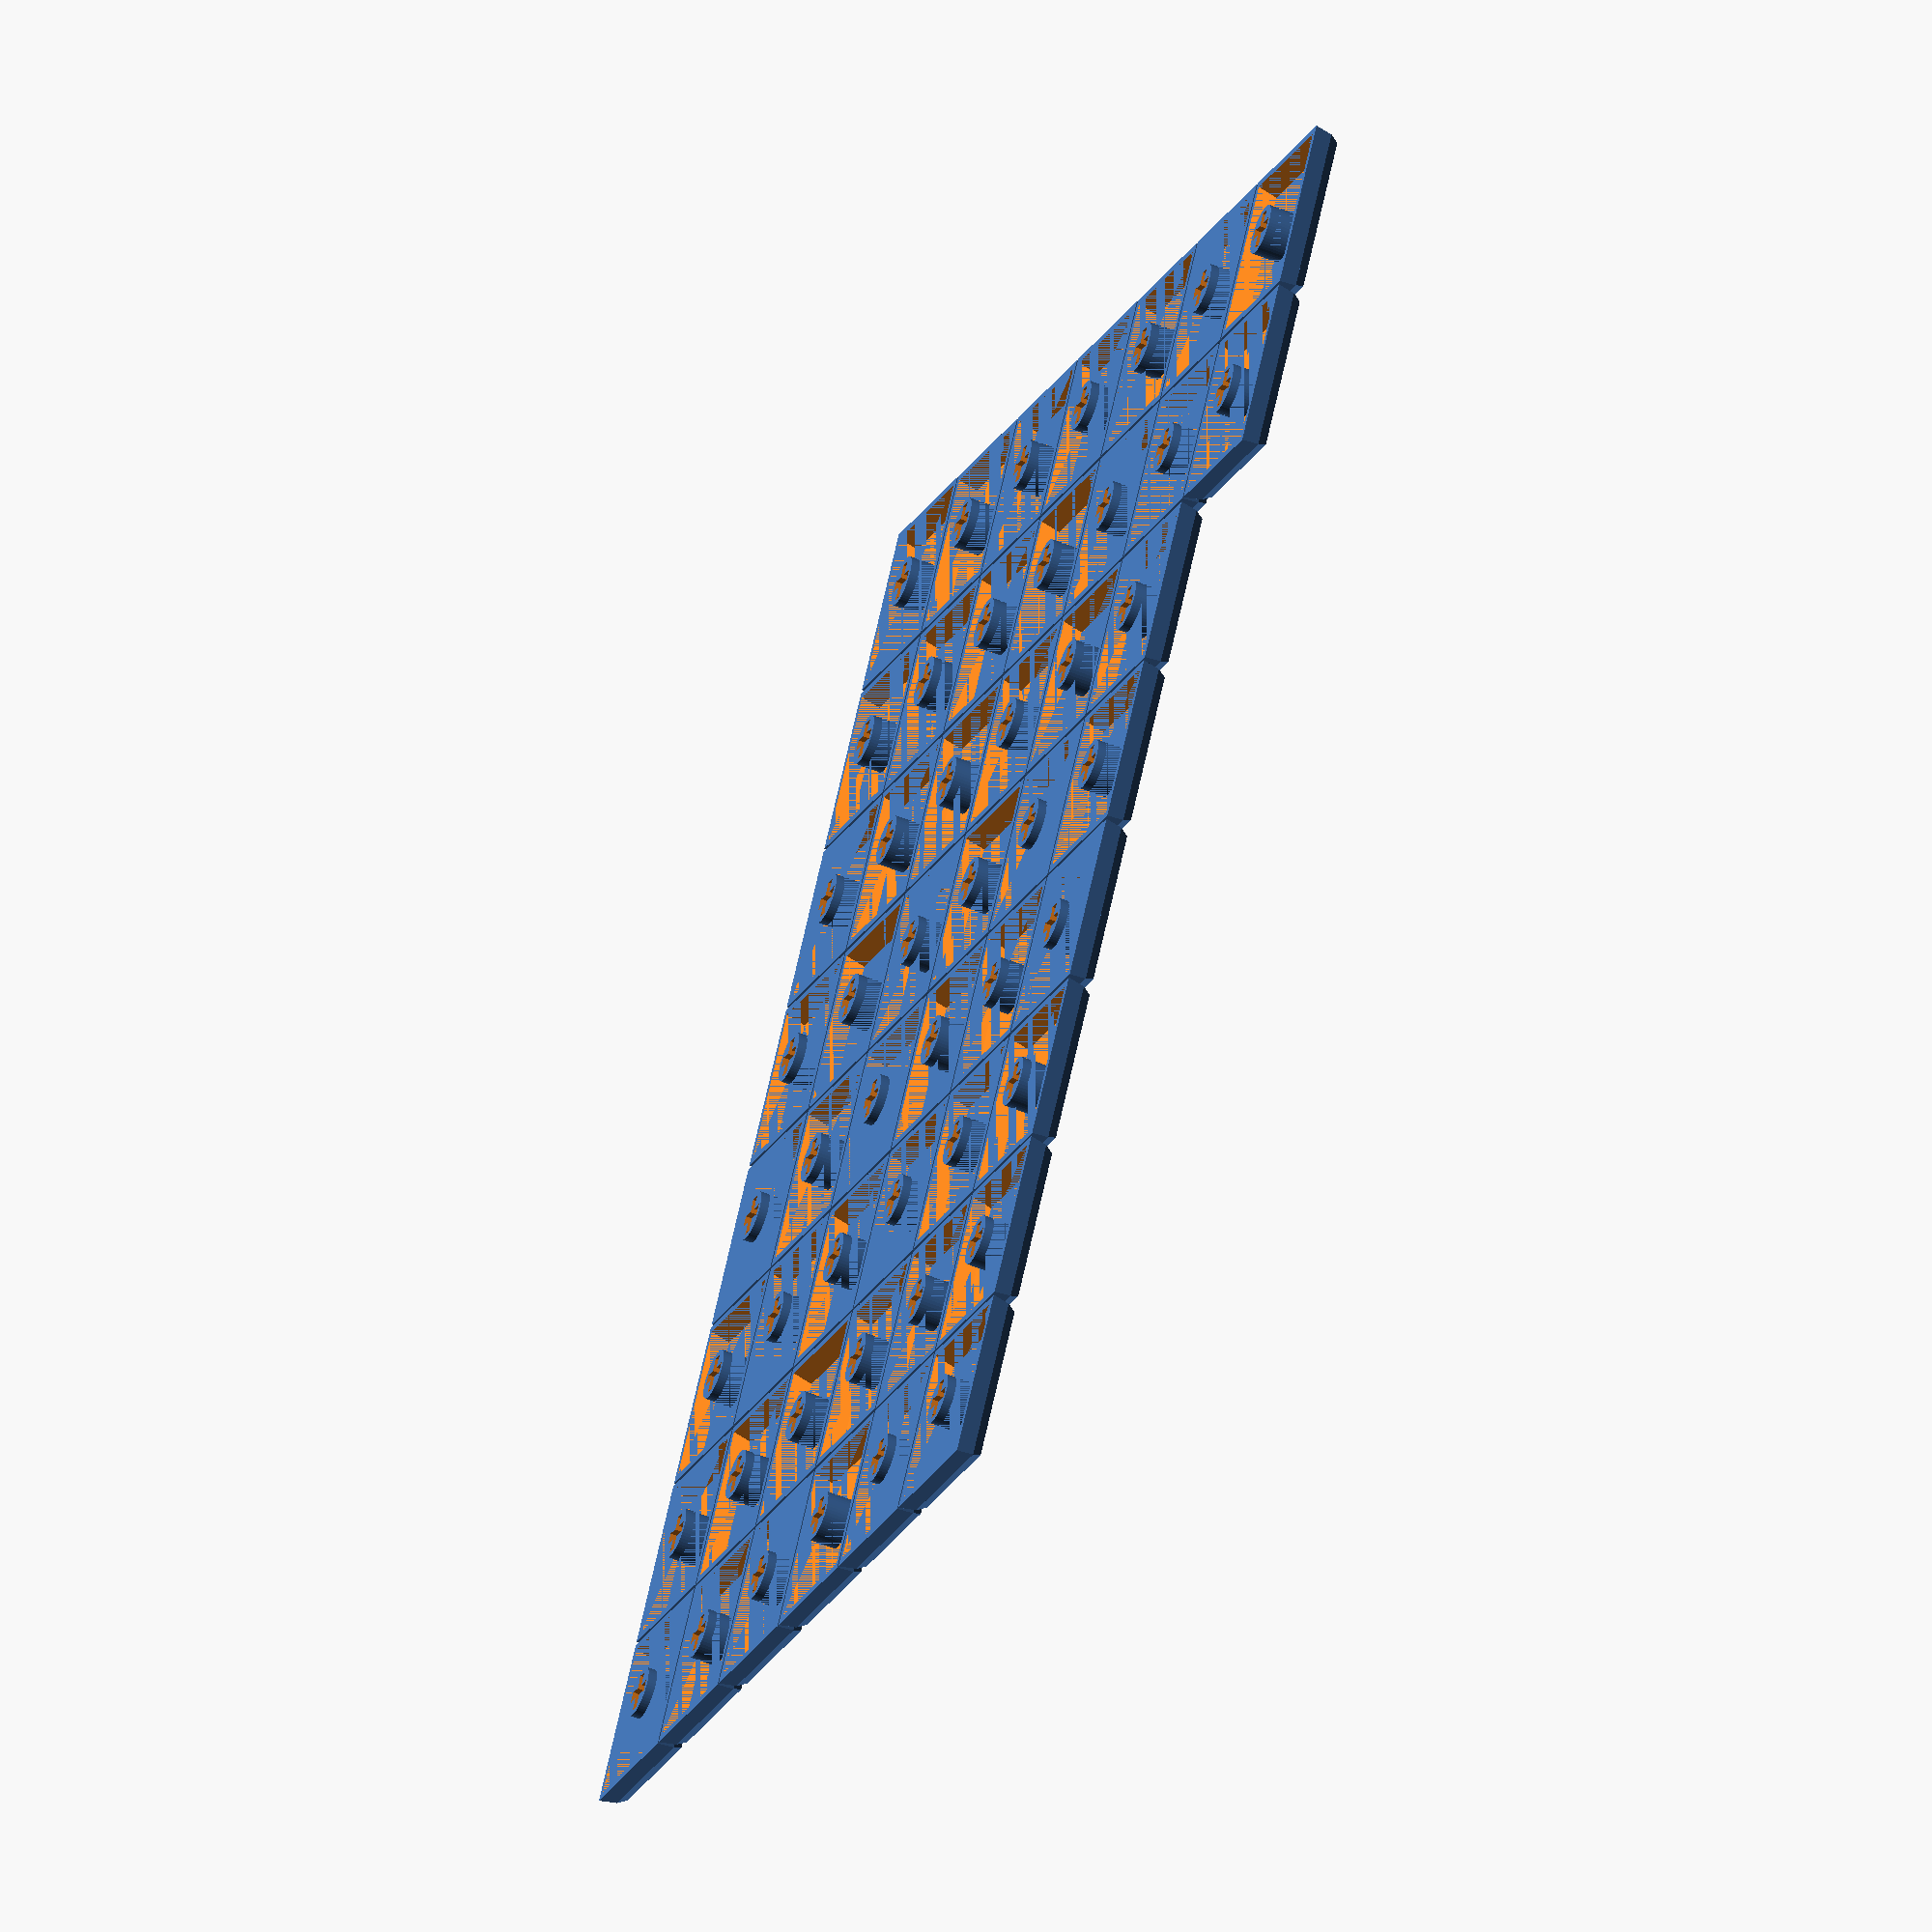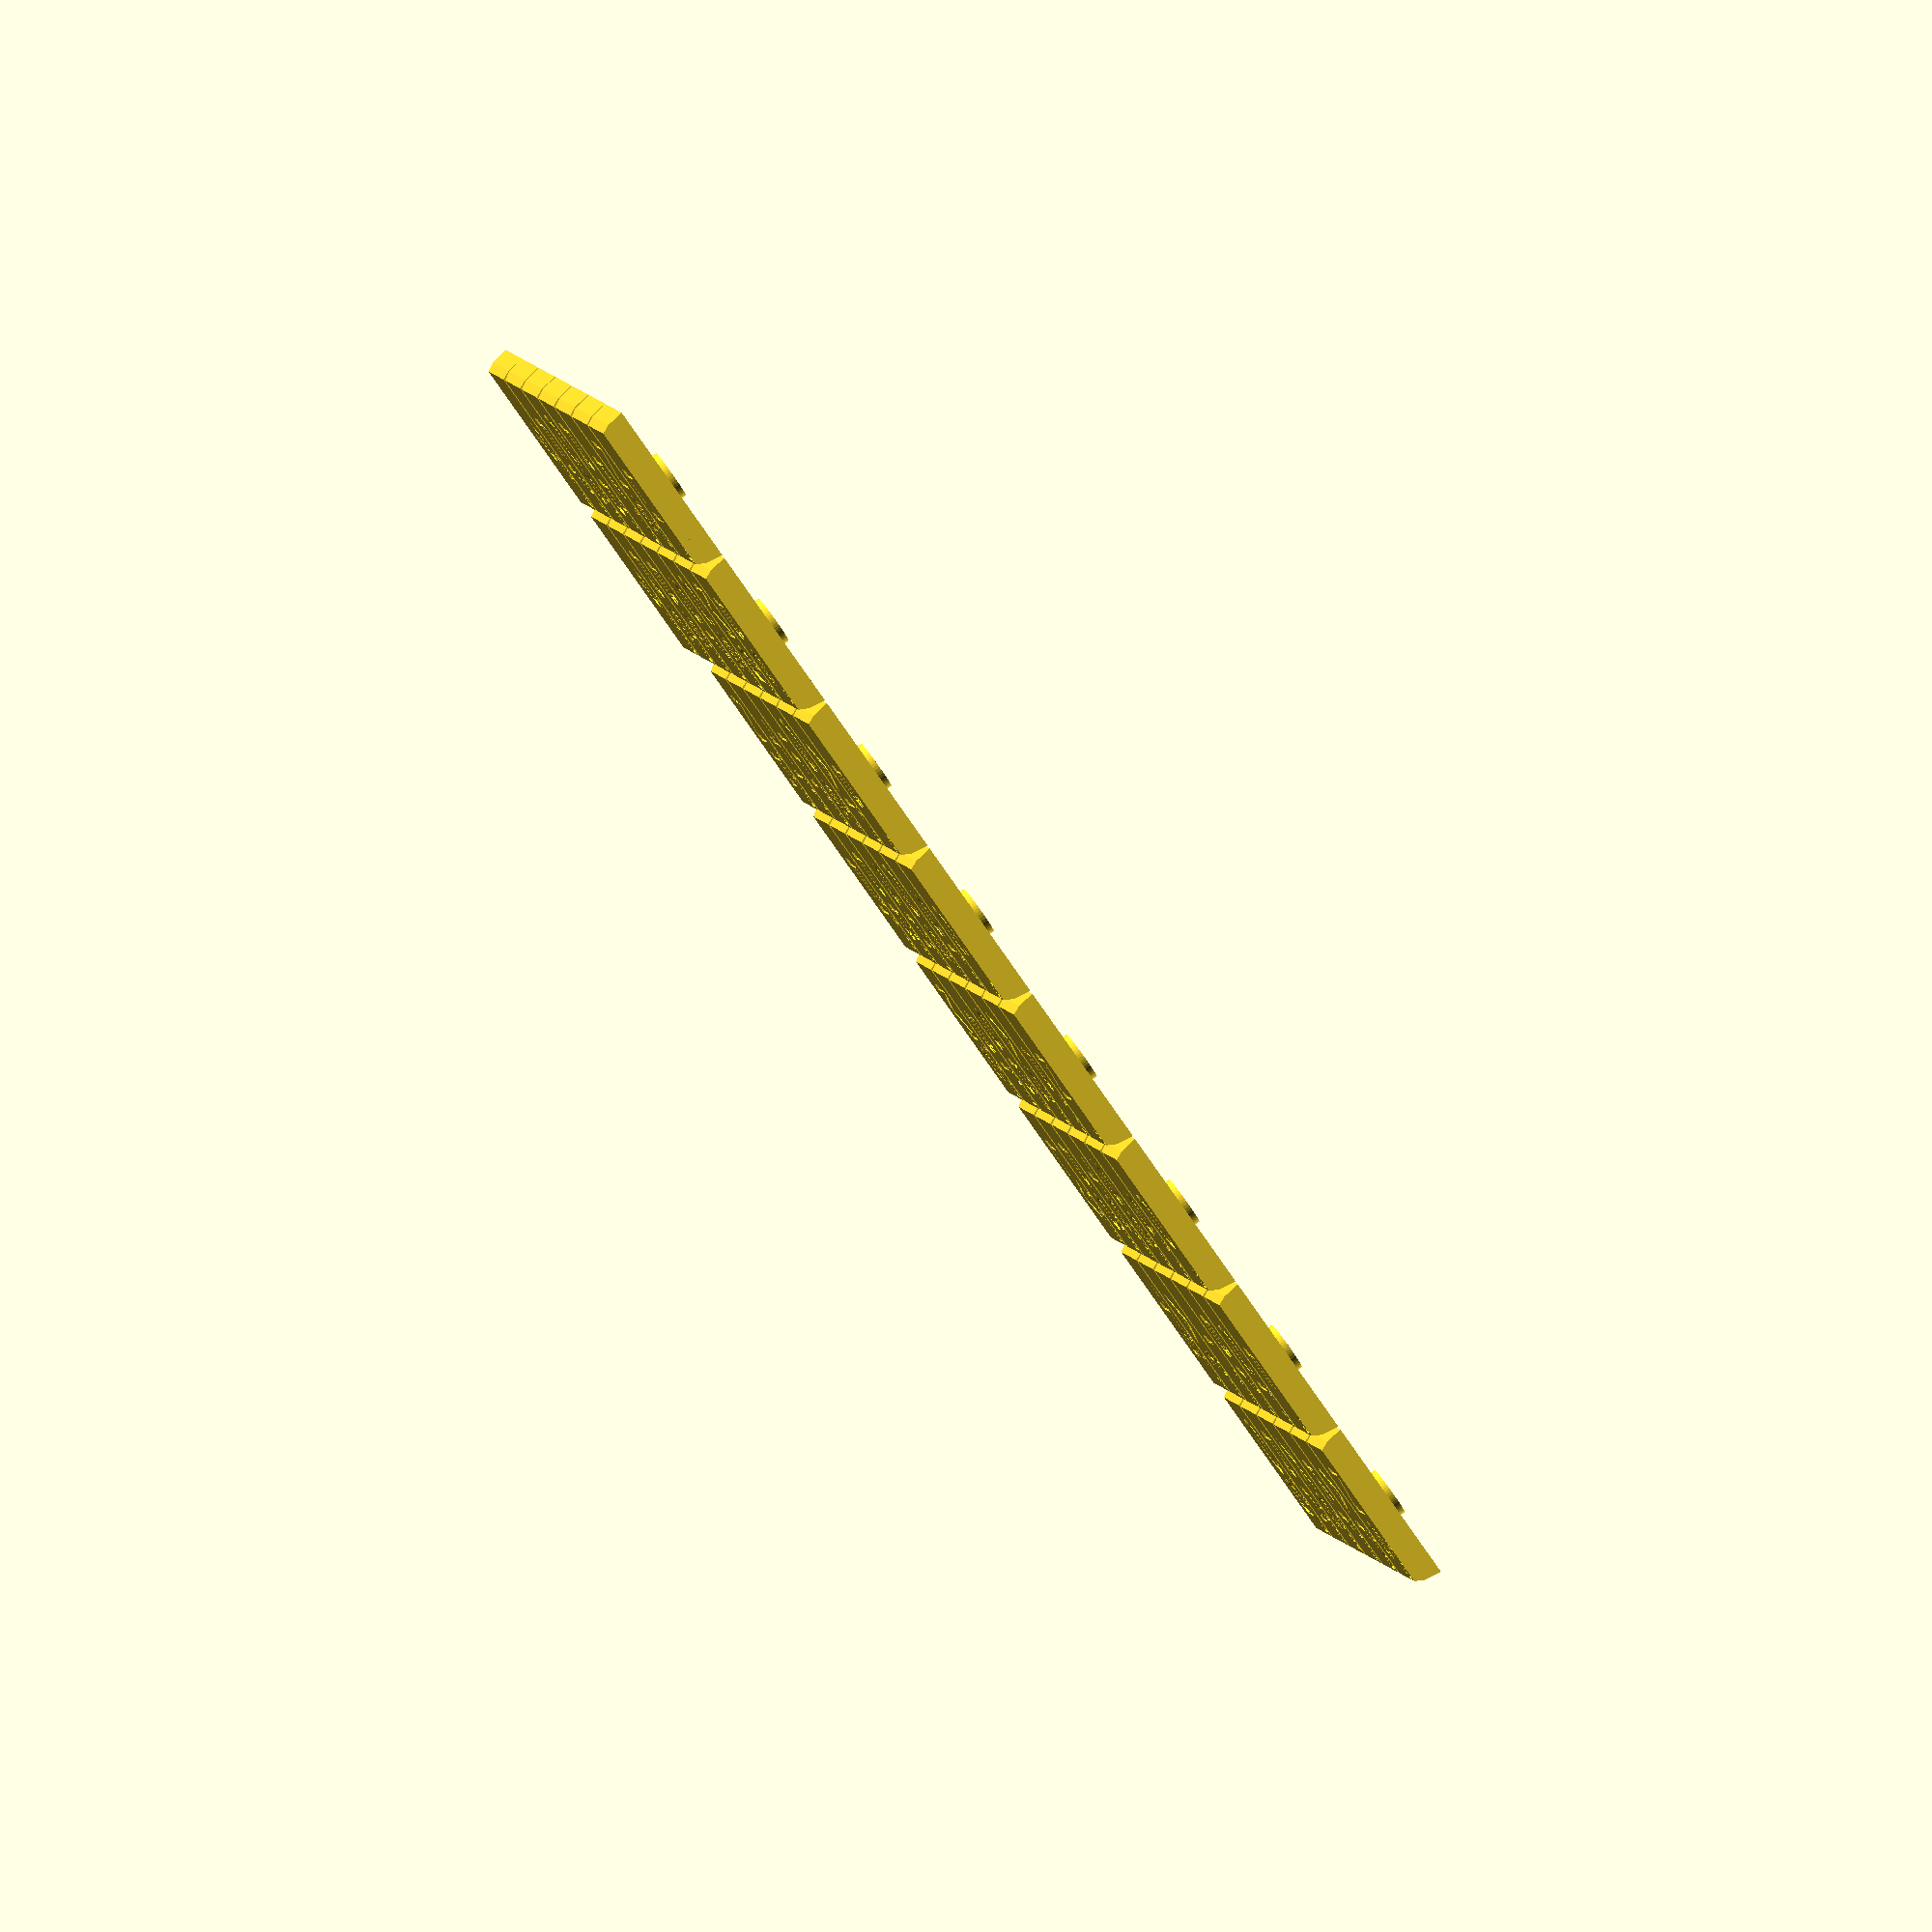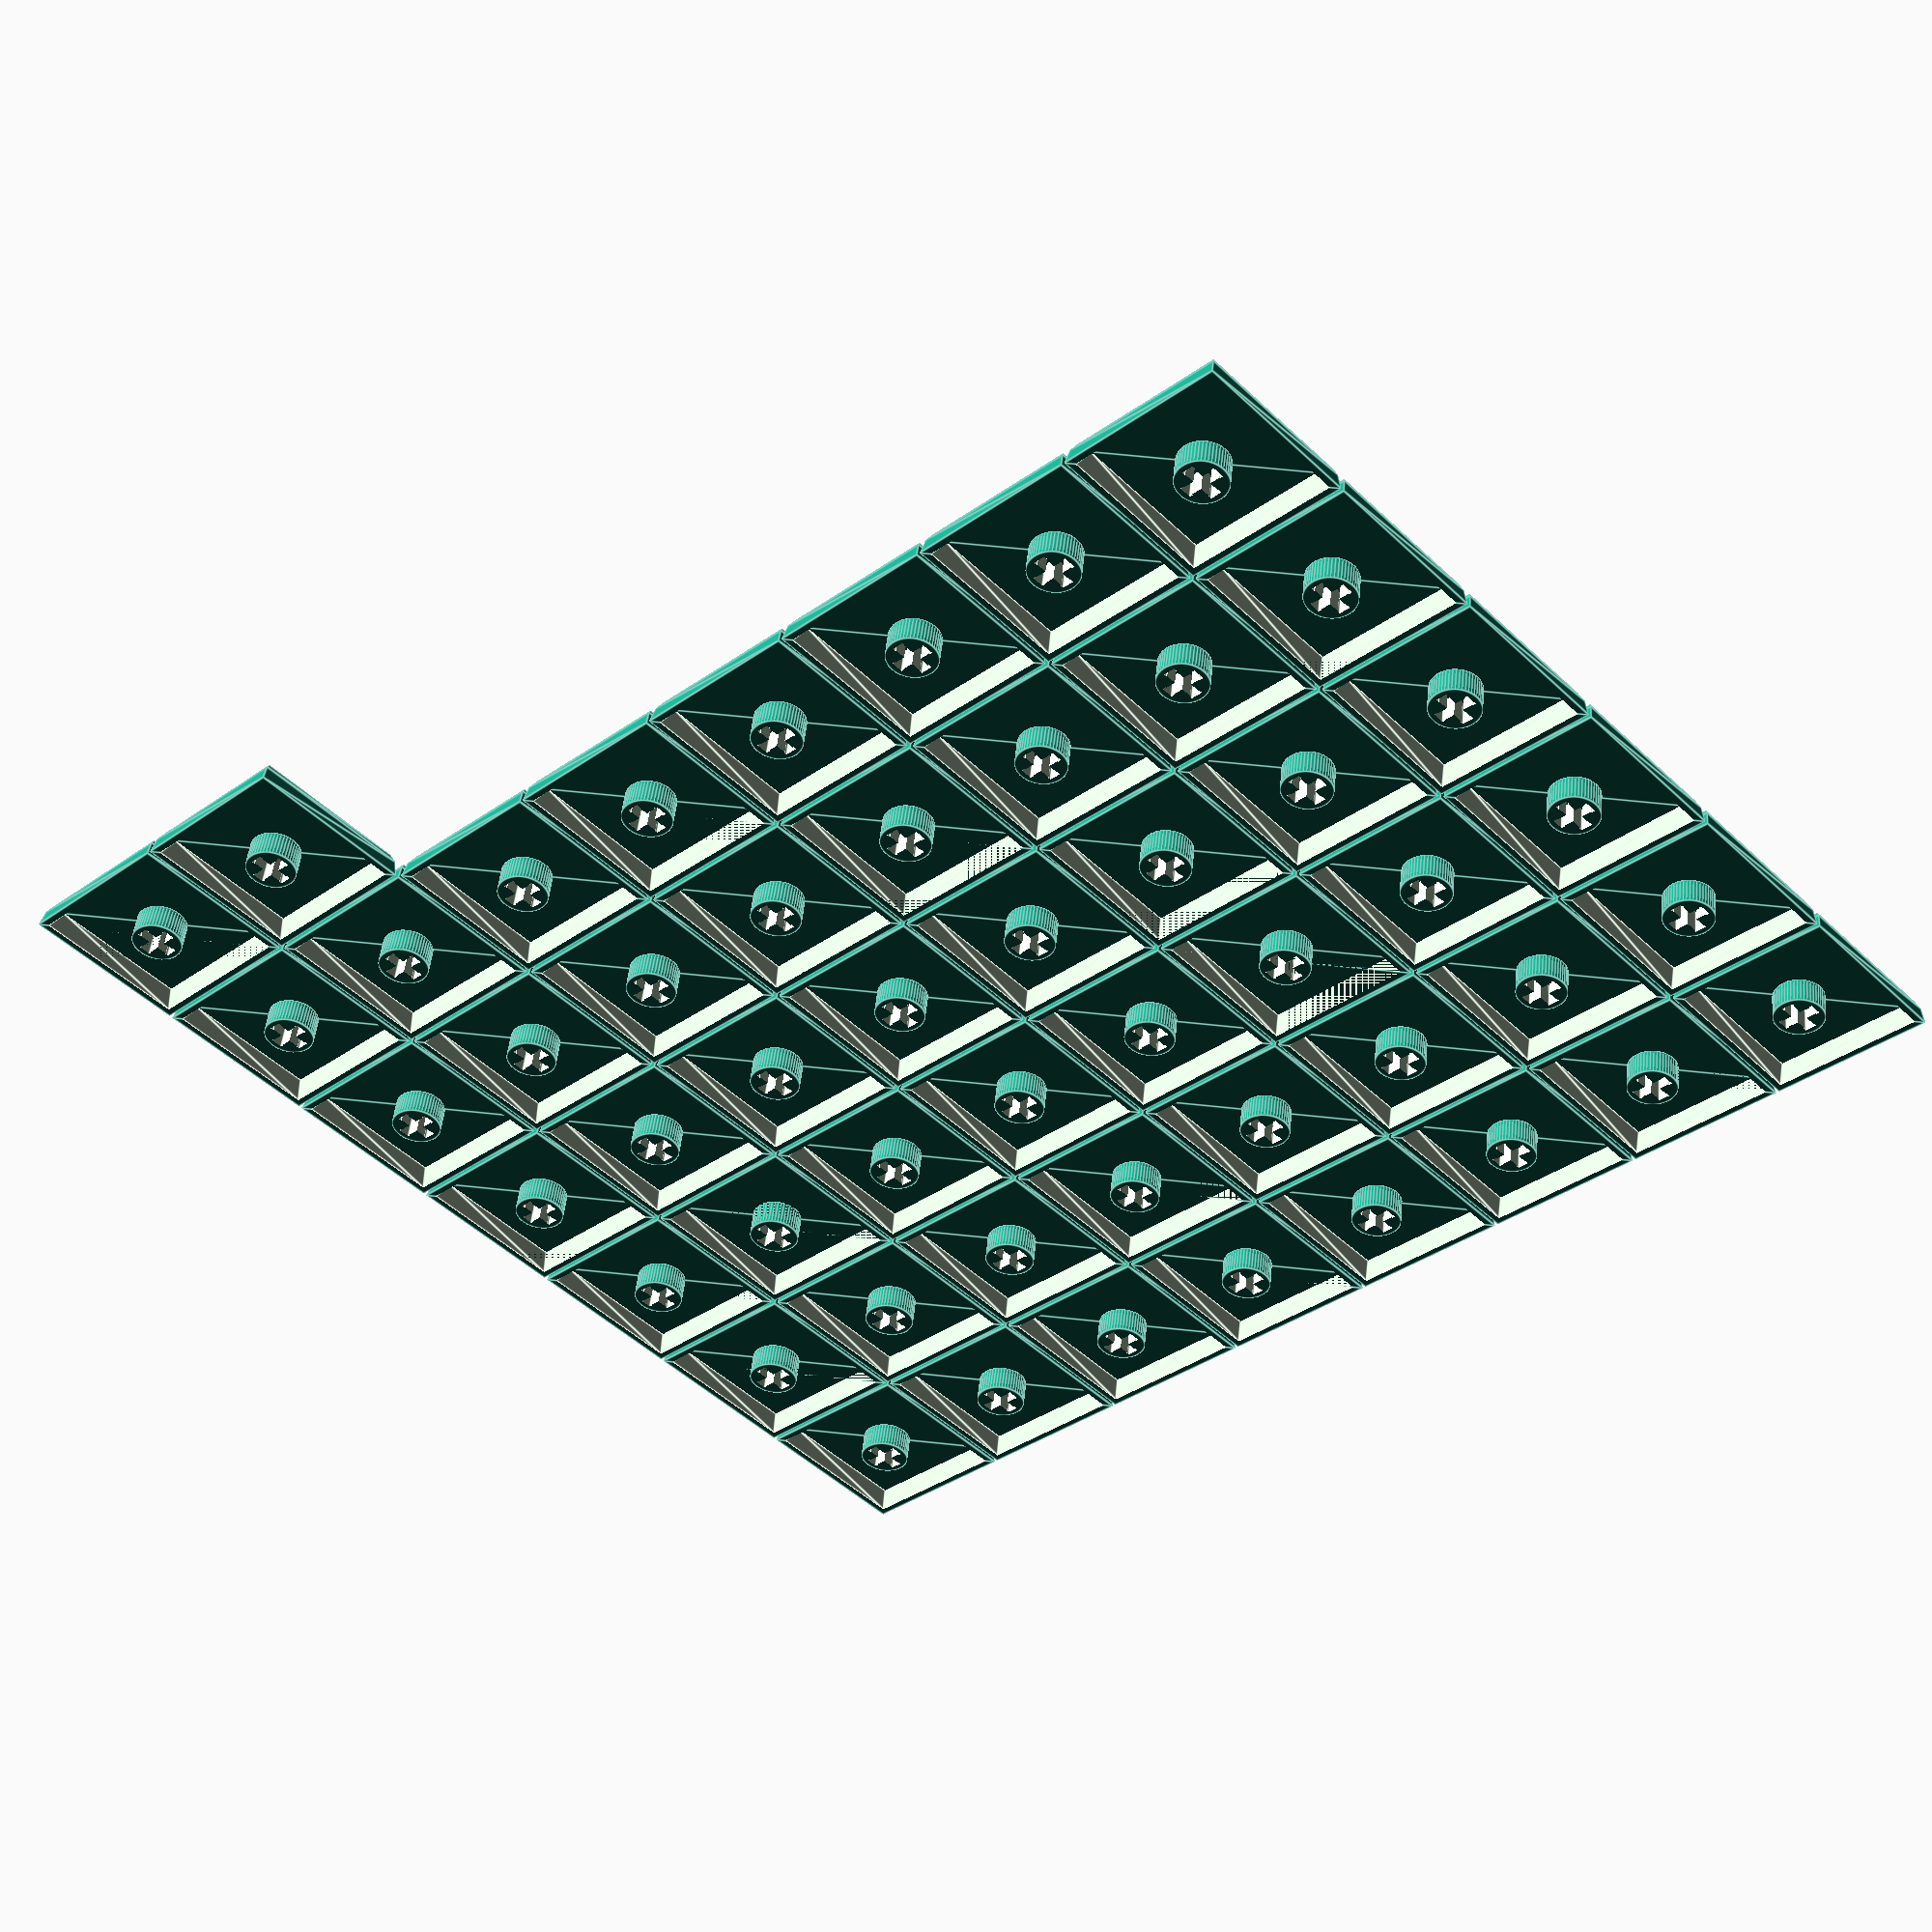
<openscad>
module hat(mystr){
    difference(){
        hull(){
            translate([0,0, 1])cube([18, 18, 0.001],center=true);
            translate([0,0, 0])cube([19, 19, 0.001],center=true);
        }
        //rotate([0,0,45])
        translate([0, 0, 0.801])linear_extrude(height=.2)text(mystr, size=8, halign="center", valign = "center", spacing=1, direction="ltr", language="zh", script="latin");
    }
    difference(){
        hull(){
            translate([0,0, 0])cube([19, 19, 0.001],center=true);
            translate([0,0, -2+0.001/2])cube([19.6, 19.6, 0.001],center=true);
        }
        hull(){
            translate([0,0, 0])cube([16, 16, 0.001],center=true);
            translate([0,0, -2])cube([18, 18, 0.001],center=true);
        }
    }
    difference(){
        translate([0,0,-3/2])cylinder(h=3,r=5.8/2,center=true,$fn=50);
        cube([4.2, 1.2, 99],center=true);
        cube([1.2, 4.2, 99],center=true);
        //
        translate([-2,0,0])cube([0.4, 1.4, 99],center=true);
        translate([ 2,0,0])cube([0.4, 1.4, 99],center=true);
        translate([0,-2,0])cube([1.4, 0.4, 99],center=true);
        translate([0, 2,0])cube([1.4, 0.4, 99],center=true);
    }
}
module hat_chem(id, mystr){
    difference(){
        hull(){
            translate([0,0, 1])cube([18, 18, 0.001],center=true);
            translate([0,0, 0])cube([19, 19, 0.001],center=true);
        }
        if(57==id){
        translate([9, 6.8, 0.801])linear_extrude(height=.2)text("57-71", size=4, halign="right", valign = "center", spacing=1, direction="ltr", language="zh", script="latin");
        translate([0, 0, 0.801])linear_extrude(height=.2)text(mystr, size=5, halign="center", valign = "center", spacing=1, direction="ltr", language="zh", script="latin");
        }
        else if(89==id){
        translate([9, 6.8, 0.801])linear_extrude(height=.2)text("89-103", size=4, halign="right", valign = "center", spacing=1, direction="ltr", language="zh", script="latin");
        translate([0, 0, 0.801])linear_extrude(height=.2)text(mystr, size=5, halign="center", valign = "center", spacing=1, direction="ltr", language="zh", script="latin");
        }
        else{
        translate([9, 6.8, 0.801])linear_extrude(height=.2)text(str(id), size=4, halign="right", valign = "center", spacing=1, direction="ltr", language="zh", script="latin");
        translate([0, 0, 0.801])linear_extrude(height=.2)text(mystr, size=8, halign="center", valign = "center", spacing=1, direction="ltr", language="zh", script="latin");
        }
    }
    difference(){
        hull(){
            translate([0,0, 0])cube([19, 19, 0.001],center=true);
            translate([0,0, -2+0.001/2])cube([19.6, 19.6, 0.001],center=true);
        }
        hull(){
            translate([0,0, 0])cube([16, 16, 0.001],center=true);
            translate([0,0, -2])cube([18, 18, 0.001],center=true);
        }
    }
    difference(){
        translate([0,0,-3/2])cylinder(h=3,r=5.8/2,center=true,$fn=50);
        cube([4.2, 1.2, 99],center=true);
        cube([1.2, 4.2, 99],center=true);
        //
        translate([-2,0,0])cube([0.4, 1.4, 99],center=true);
        translate([ 2,0,0])cube([0.4, 1.4, 99],center=true);
        translate([0,-2,0])cube([1.4, 0.4, 99],center=true);
        translate([0, 2,0])cube([1.4, 0.4, 99],center=true);
    }
}

module hat_xy(xsize, ysize, mystr){
    difference(){
        hull(){
            translate([0,0, 1])cube([20*xsize-2, 18, 0.001],center=true);
            translate([0,0, 0])cube([20*xsize-1, 19, 0.001],center=true);
        }
        translate([0, 0, 0.801])linear_extrude(height=.2)text(mystr, size=10, halign="center", valign = "center", spacing=1, direction="ltr", language="zh", script="latin");
    }
    difference(){
        hull(){
            translate([0,0, 0])cube([20*xsize-1, 19, 0.001],center=true);
            translate([0,0, -2+0.001/2])cube([20*xsize-0.4, 19.6, 0.001],center=true);
        }
        hull(){
            translate([0,0, 0])cube([20*xsize-4, 16, 0.001],center=true);
            translate([0,0, -2])cube([20*xsize-2, 18, 0.001],center=true);
        }
    }
    for(x=[-1:xsize:1]){
        translate([x*10, 0, 0])difference(){
            translate([0, 0, -3/2])cylinder(h=3,r=5.8/2,center=true,$fn=50);
            cube([4.2, 1.2, 99],center=true);
            cube([1.2, 4.2, 99],center=true);
            //
            translate([-2,0,0])cube([0.4, 1.4, 99],center=true);
            translate([ 2,0,0])cube([0.4, 1.4, 99],center=true);
            translate([0,-2,0])cube([1.4, 0.4, 99],center=true);
            translate([0, 2,0])cube([1.4, 0.4, 99],center=true);
        }
    }
}

module top(){
difference(){
    cube([20,20,2],center=true);
    cube([14,14,99],center=true);
    //
    translate([-10, 0, 1-0.2/2])cube([0.2,20,0.2],center=true);
    translate([ 10, 0, 1-0.2/2])cube([0.2,20,0.2],center=true);
    translate([0, -10, 1-0.2/2])cube([20,0.2,0.2],center=true);
    translate([0,  10, 1-0.2/2])cube([20,0.2,0.2],center=true);
    //
    translate([ 10, 10, 0])cylinder(h=99,r=0.9,center=true,$fn=10);
    translate([-10, 10, 0])cylinder(h=99,r=0.9,center=true,$fn=10);
    translate([ 10,-10, 0])cylinder(h=99,r=0.9,center=true,$fn=10);
    translate([-10,-10, 0])cylinder(h=99,r=0.9,center=true,$fn=10);
    //
    translate([ 0, 10, 0])cylinder(h=99,r=1.0,center=true,$fn=10);
    translate([ 0,-10, 0])cylinder(h=99,r=1.0,center=true,$fn=10);
}
}


module bot(){
difference(){
    cube([20,20,2],center=true);
    //
    cylinder(h=99,r=2.1,center=true,$fn=50);
    //
    translate([-3.81, 2.54, 0])cylinder(h=99,r=1.6,center=true,$fn=10);
    translate([ 2.54, 5.08, 0])cylinder(h=99,r=1.6,center=true,$fn=10);
    //
    translate([0, -6, 0])cube([4,4,99],center=true);
    //
    translate([-10, 0, 1-0.2/2])cube([0.2,20,0.2],center=true);
    translate([ 10, 0, 1-0.2/2])cube([0.2,20,0.2],center=true);
    translate([0, -10, 1-0.2/2])cube([20,0.2,0.2],center=true);
    translate([0,  10, 1-0.2/2])cube([20,0.2,0.2],center=true);
    //
    translate([ 10, 10, 0])cylinder(h=99,r=1.6,center=true,$fn=10);
    translate([-10, 10, 0])cylinder(h=99,r=1.6,center=true,$fn=10);
    translate([ 10,-10, 0])cylinder(h=99,r=1.6,center=true,$fn=10);
    translate([-10,-10, 0])cylinder(h=99,r=1.6,center=true,$fn=10);
}
}


module aa(){
    difference(){
    translate([10, 10-(10-2.6)/2, (8+1.6)/2])cube([20-5.2, 10-2.6, 8+1.6],center=true);
    translate([10, 10, 0])cube([12,10,99],center=true);
    translate([10, 10, 1.6+6])cube([10,99,4],center=true);
    }


    difference(){
    union(){
    translate([10, 10, 0.8])cube([20, 20, 1.6],center=true);
    translate([   1.25,    1.25, 1.6+1])cube([2.5, 2.5, 2],center=true);
    translate([20-1.25,    1.25, 1.6+1])cube([2.5, 2.5, 2],center=true);
    translate([   1.25, 20-1.25, 1.6+1])cube([2.5, 2.5, 2],center=true);
    translate([20-1.25, 20-1.25, 1.6+1])cube([2.5, 2.5, 2],center=true);
    }
    translate([10, 10, 1])cube([20-5.2, 20-5.2, 99],center=true);
    //
    translate([ 0, 20, 0])cylinder(h=9,r=1,center=true, $fn=10);
    translate([20, 20, 0])cylinder(h=9,r=1,center=true, $fn=10);
    translate([ 0, 0, 0])cylinder(h=9,r=1,center=true, $fn=10);
    translate([20, 0, 0])cylinder(h=9,r=1,center=true, $fn=10);
    //
    translate([ 0, 20, 0.8])cylinder(h=1.6,r=2,center=true, $fn=10);
    translate([20, 20, 0.8])cylinder(h=1.6,r=2,center=true, $fn=10);
    translate([ 0, 0, 0.8])cylinder(h=1.6,r=2,center=true, $fn=10);
    translate([20, 0, 0.8])cylinder(h=1.6,r=2,center=true, $fn=10);
    }
}

module bb(){
    //left
    translate([-20+1.25, 40-2.5, 2+4])cube([2.5, 5, 8],center=true);
    translate([-20+1.25,-40+2.5, 2+4])cube([2.5, 5, 8],center=true);
    //left mid
    translate([-20+1.25*3, 20, 2+4])cube([2.5, 5, 8],center=true);
    translate([-20+1.25*3,  0, 2+4])cube([2.5, 5, 8],center=true);
    translate([-20+1.25*3,-20, 2+4])cube([2.5, 5, 8],center=true);
    //mid
    //translate([-1.25, 5, 2+4])cube([2.5, 10, 8],center=true);
    //translate([-1.25, -37.5/2, 2+4])cube([2.5, 37.5, 8],center=true);
    //right
    translate([20-1.25*3,  20+2.5+7.5/2, 2+4])cube([2.5, 7.5, 8],center=true);
    translate([20-1.25*3,   0+2.5+7.5/2, 2+4])cube([2.5, 7.5, 8],center=true);
    translate([20-1.25*3, -20+2.5+7.5/2, 2+4])cube([2.5, 7.5, 8],center=true);
    translate([20-1.25*3, -40+2.5+7.5/2, 2+4])cube([2.5, 7.5, 8],center=true);
    //
    difference(){
    translate([0, 0, 1])cube([40,80,2],center=true);
    translate([5, 40-15, 1])cube([14,30,99],center=true);
    //l
    translate([-10,  30, 0])cube([10, 10, 99],center=true);
    translate([-10,  10, 0])cube([10, 10, 99],center=true);
    translate([-10, -10, 0])cube([10, 10, 99],center=true);
    translate([-10, -30, 0])cube([10, 10, 99],center=true);
    //r
    translate([ 10, -10, 0])cube([10, 10, 99],center=true);
    translate([ 10, -30, 0])cube([10, 10, 99],center=true);
    }
}


module connect()
{
    difference(){
        cube([2.5, 2.5, 8]);
        translate([1.25, 1.25, 4])cylinder(h=99, r=0.6, center=true, $fn=10);
    }
}
module connectall()
{
    translate([-10+1.25, 2.5, 3])cube([2.5, 5, 2],center=true);
    translate([ 10-1.25, 2.5, 3])cube([2.5, 5, 2],center=true);
    difference(){
        union(){
        //right
        translate([  0, 10, 0])connect();
        translate([2.5, 10, 0])connect();
        translate([2.5, 7.5, 0])connect();
        translate([2.5, 5, 0])connect();
        translate([2.5, 2.5, 0])connect();
        translate([  5, 2.5, 0])connect();
        translate([  5, 0, 0])connect();
        translate([  5, -2.5, 0])connect();
        translate([  5, -5, 0])connect();
        translate([2.5, -5, 0])connect();
        translate([2.5, -7.5, 0])connect();
        translate([  0, -7.5, 0])connect();
        //left
        translate([-2.5, 10, 0])connect();
        translate([  -5, 10, 0])connect();
        translate([-5, 7.5, 0])connect();
        translate([-5, 5, 0])connect();
        translate([-5, 2.5, 0])connect();
        translate([  -7.5, 2.5, 0])connect();
        translate([  -7.5, 0, 0])connect();
        translate([  -7.5, -2.5, 0])connect();
        translate([  -7.5, -5, 0])connect();
        translate([-5, -5, 0])connect();
        translate([-5, -7.5, 0])connect();
        translate([-2.5, -7.5, 0])connect();
        }
        //top
        translate([0, 12.5, 6])cube([15.01, 5.01, 4.01],center=true);
        translate([0, 12.5, 1.2])cube([15.01, 7.51, 2.41],center=true);
        //mid
        cube([10.8, 5.6, 99],center=true);
        translate([0, 2.5, 0])cube([5.6, 15.6, 99],center=true);
        //bot
        translate([0, -2.5, 6])cube([15.01, 10.01, 4.01],center=true);
        translate([0, -7.5, 1.2])cube([15.01, 10.01, 2.41],center=true);
        //left
        translate([-5-1.25, 2.5, 6])cube([2.51, 15.2, 4.01],center=true);
        //right
        translate([ 5+1.25, 2.5+1.25, 6])cube([2.51, 2.51, 4.01],center=true);
    }
}
module kkkkk(){
    difference(){
        translate([0,0,2])cube([20, 20, 4], center=true);
        //center
        cube([16, 16, 99], center=true);
        //ws2812b
        translate([0,0,3])cube([9.6, 19.2, 2], center=true);
        //
        translate([ 10, 10, 0])cylinder(h=99,r=1.2,center=true,$fn=50);
        //translate([ 10-1.25, 10-1.25, 3])cylinder(h=2.01,r=.6,center=true,$fn=50);
        //
        translate([-10, 10, 0])cylinder(h=99,r=1.2,center=true,$fn=50);
        //translate([-10+1.25, 10-1.25, 3])cylinder(h=2.01,r=.6,center=true,$fn=50);
        //
        translate([ 10,-10, 0])cylinder(h=99,r=1.2,center=true,$fn=50);
        //translate([ 10-1.25,-10+1.25, 3])cylinder(h=2.01,r=.6,center=true,$fn=50);
        //
        translate([-10,-10, 0])cylinder(h=99,r=1.2,center=true,$fn=50);
        //translate([-10+1.25,-10+1.25, 3])cylinder(h=2.01,r=.6,center=true,$fn=50);
        

        //top left
        translate([-10+1.25*3, 10-1.25, 3.21])cylinder(h=1.6,r=1,center=true,$fn=10);
        translate([-10+1.25,   10-1.25, 3.21])cylinder(h=1.6,r=1,center=true,$fn=10);
        translate([-10+1.25,   10-1.25*3, 3.21])cylinder(h=1.6,r=1,center=true,$fn=10);

        //top right
        translate([ 10-1.25*3, 10-1.25, 3.21])cylinder(h=1.6,r=1,center=true,$fn=10);
        translate([ 10-1.25,   10-1.25, 3.21])cylinder(h=1.6,r=1,center=true,$fn=10);
        translate([ 10-1.25,   10-1.25*3, 3.21])cylinder(h=1.6,r=1,center=true,$fn=10);

        //bot left
        translate([-10+1.25,-10+1.25*7, 3.21])cylinder(h=1.6,r=1,center=true,$fn=10);
        translate([-10+1.25,-10+1.25*5, 3.21])cylinder(h=1.6,r=1,center=true,$fn=10);
        translate([-10+1.25,-10+1.25*3, 3.21])cylinder(h=1.6,r=1,center=true,$fn=10);
        translate([-10+1.25,-10+1.25*1, 3.21])cylinder(h=1.6,r=1,center=true,$fn=10);
        translate([-10+1.25*3,-10+1.25, 3.21])cylinder(h=1.6,r=1,center=true,$fn=10);
       
        //bot right
        translate([10-1.25,-10+1.25*7, 3.21])cylinder(h=1.6,r=1,center=true,$fn=10);
        translate([10-1.25,-10+1.25*5, 3.21])cylinder(h=1.6,r=1,center=true,$fn=10);
        translate([10-1.25,-10+1.25*3, 3.21])cylinder(h=1.6,r=1,center=true,$fn=10);
        translate([10-1.25,-10+1.25*1, 3.21])cylinder(h=1.6,r=1,center=true,$fn=10);
        translate([10-1.25*3,-10+1.25, 3.21])cylinder(h=1.6,r=1,center=true,$fn=10);
    }
}


module special_8x18()
{
    difference(){
        union(){
            translate([0, 0, -1.6/2])cube([40, 80, 1.6], center=true);
            //
            translate([-20+1.25,  20-2.5, 6/2])cube([2.5, 5, 6], center=true);
            translate([-20+1.25,   0-2.5, 6/2])cube([2.5, 5, 6], center=true);
            translate([-20+1.25, -20-2.5, 6/2])cube([2.5, 5, 6], center=true);
        }
        translate([-10, 20, -1.6+0.4])cube([12.5, 40, 0.8], center=true);
        translate([-10, 20, 0-0.4])cube([15, 40, 0.8], center=true);
        //
        translate([10, 30, 0])cylinder(h=9,r=5,center=true,$fn=20);
        translate([10, 10, 0])cylinder(h=9,r=5,center=true,$fn=20);
        translate([10, -10, 0])cylinder(h=9,r=5,center=true,$fn=20);
        translate([10, -30, 0])cylinder(h=9,r=5,center=true,$fn=20);
        translate([-10, -10, 0])cylinder(h=9,r=5,center=true,$fn=20);
        translate([-10, -30, 0])cylinder(h=9,r=5,center=true,$fn=20);
        //
        translate([0, 20, 0])cylinder(h=9,r=1,center=true,$fn=10);
        translate([0,  0, 0])cylinder(h=9,r=1,center=true,$fn=10);
        translate([0,-20, 0])cylinder(h=9,r=1,center=true,$fn=10);
        //
        for(y=[-40+1.25:2.5:40])translate([-20+1.25, y, 0])cylinder(h=99,r=0.6,center=true,$fn=10);
    }
}

module special_4x4()
{
    difference(){
        union(){
            translate([0, 0, -1.6/2])cube([40, 80, 1.6], center=true);
            //top
            translate([0,  40-0.5, 6/2])cube([10, 1, 6], center=true);
            translate([0,  20+0.5, 6/2])cube([10, 1, 6], center=true);
            //bot
            translate([0, -20-0.5, 6/2])cube([10, 1, 6], center=true);
            translate([0, -40+0.5, 6/2])cube([10, 1, 6], center=true);
            //left
            translate([-20+1.25,  40-2.5, 6/2])cube([2.5, 5, 6], center=true);
            translate([-20+1.25,  20-2.5, 6/2])cube([2.5, 5, 6], center=true);
            translate([-20+1.25,   0-2.5, 6/2])cube([2.5, 5, 6], center=true);
            translate([-20+1.25, -20-2.5, 6/2])cube([2.5, 5, 6], center=true);
            //right
            translate([20-1.25,  40-2.5, 6/2])cube([2.5, 5, 6], center=true);
            translate([20-1.25,  20-2.5, 6/2])cube([2.5, 5, 6], center=true);
            translate([20-1.25,   0-2.5, 6/2])cube([2.5, 5, 6], center=true);
            translate([20-1.25, -20-2.5, 6/2])cube([2.5, 5, 6], center=true);
        }
        //
        translate([10, 30, 0])cylinder(h=9,r=5,center=true,$fn=20);
        translate([-10, 30, 0])cylinder(h=9,r=5,center=true,$fn=20);
        translate([10, 10, 0])cylinder(h=9,r=5,center=true,$fn=20);
        translate([-10, 10, 0])cylinder(h=9,r=5,center=true,$fn=20);
        translate([10, -10, 0])cylinder(h=9,r=5,center=true,$fn=20);
        translate([-10, -10, 0])cylinder(h=9,r=5,center=true,$fn=20);
        translate([10, -30, 0])cylinder(h=9,r=5,center=true,$fn=20);
        translate([-10, -30, 0])cylinder(h=9,r=5,center=true,$fn=20);
        //
        translate([0, 20, 0])cylinder(h=99,r=1,center=true,$fn=10);
        translate([0,  0, 0])cylinder(h=99,r=1,center=true,$fn=10);
        translate([0,-20, 0])cylinder(h=99,r=1,center=true,$fn=10);
        //
        for(y=[40-1.25:-20:-40]){
            translate([-20+1.25, y, 0])cylinder(h=99,r=0.6,center=true,$fn=10);
            translate([-20+1.25, y-2.5, 0])cylinder(h=99,r=0.6,center=true,$fn=10);
            //
            translate([ 20-1.25, y, 0])cylinder(h=99,r=0.6,center=true,$fn=10);
            translate([ 20-1.25, y-2.5, 0])cylinder(h=99,r=0.6,center=true,$fn=10);
        }
    }
}




xx=2;
if(xx==0){
translate([ 10, 10, 0])hat("←");
translate([-10, 10, 0])hat("→");
translate([ 10,-10, 0])hat("↑");
translate([-10,-10, 0])hat("↓");
}
else if(xx==1){
translate([ 0,100, 0])hat("esc");
translate([ 0, 80, 0])hat("~");
translate([ 0, 60, 0])hat("tab");
translate([ 0, 40, 0])hat("cap");
translate([ 0, 20, 0])hat("shift");
translate([ 0,  0, 0])hat("ctrl");
//
//translate([ 0,100, 0])hat_xy(2, 1, "esc");
//translate([ 0, 80, 0])hat_xy(2, 1, "~");
//translate([ 0, 60, 0])hat_xy(2, 1, "tab");
//translate([ 0, 40, 0])hat_xy(2, 1, "cap");
//translate([ 0, 20, 0])hat_xy(2, 1, "shift");
//translate([ 0,  0, 0])hat_xy(2, 1, "ctrl");
}
else if(xx==2){
//translate([ 10, -10, 0])hat_chem(1, "H");
//
//translate([150, -10, 0])hat_chem(2, "He");
//
translate([ 10, -30, 0])hat_chem(3, "Li");
translate([ 30, -30, 0])hat_chem(4, "Be");
//
translate([ 50, -30, 0])hat_chem(5, "B");
translate([ 70, -30, 0])hat_chem(6, "C");
translate([ 90, -30, 0])hat_chem(7, "N");
translate([110, -30, 0])hat_chem(8, "O");
translate([130, -30, 0])hat_chem(9, "F");
translate([150, -30, 0])hat_chem(10,"Ne");
//
translate([ 10, -50, 0])hat_chem(11, "Na");
translate([ 30, -50, 0])hat_chem(12, "Mg");
//
translate([ 50, -50, 0])hat_chem(13, "Al");
translate([ 70, -50, 0])hat_chem(14, "Si");
translate([ 90, -50, 0])hat_chem(15, "P");
translate([110, -50, 0])hat_chem(16, "S");
translate([130, -50, 0])hat_chem(17, "Cl");
translate([150, -50, 0])hat_chem(18, "Ar");
//
translate([ 10, -70, 0])hat_chem(19, "K");
translate([ 30, -70, 0])hat_chem(20, "Ca");
//
translate([ 50, -70, 0])hat_chem(31, "Ga");
translate([ 70, -70, 0])hat_chem(32, "Ge");
translate([ 90, -70, 0])hat_chem(33, "As");
translate([110, -70, 0])hat_chem(34, "Se");
translate([130, -70, 0])hat_chem(35, "Br");
translate([150, -70, 0])hat_chem(36, "Kr");
//
translate([ 10, -90, 0])hat_chem(37, "Rb");
translate([ 30, -90, 0])hat_chem(38, "Sr");
//
translate([ 50, -90, 0])hat_chem(49, "In");
translate([ 70, -90, 0])hat_chem(50, "Sn");
translate([ 90, -90, 0])hat_chem(51, "Sb");
translate([110, -90, 0])hat_chem(52, "Te");
translate([130, -90, 0])hat_chem(53, "I");
translate([150, -90, 0])hat_chem(54, "Xe");
//
translate([ 10, -110, 0])hat_chem(55, "Cs");
translate([ 30, -110, 0])hat_chem(56, "Ba");
//
translate([ 50, -110, 0])hat_chem(81, "Tl");
translate([ 70, -110, 0])hat_chem(82, "Pb");
translate([ 90, -110, 0])hat_chem(83, "Bi");
translate([110, -110, 0])hat_chem(84, "Po");
translate([130, -110, 0])hat_chem(85, "At");
translate([150, -110, 0])hat_chem(86, "Rn");
//
translate([ 10, -130, 0])hat_chem(87, "Fr");
translate([ 30, -130, 0])hat_chem(88, "Ra");
//
translate([ 50, -130, 0])hat_chem(113, "Nh");
translate([ 70, -130, 0])hat_chem(114, "Fl");
translate([ 90, -130, 0])hat_chem(115, "Mc");
translate([110, -130, 0])hat_chem(116, "Lv");
translate([130, -130, 0])hat_chem(117, "Ts");
translate([150, -130, 0])hat_chem(118, "Og");
//
translate([ 10, -150, 0])hat_chem(119, "?");
translate([ 30, -150, 0])hat_chem(120, "?");
}
else if(xx==3){
//
translate([ 10, -10, 0])hat_chem(21, "Sc");
translate([ 30, -10, 0])hat_chem(22, "Ti");
translate([ 50, -10, 0])hat_chem(23, "V");
translate([ 70, -10, 0])hat_chem(24, "Cr");
translate([ 90, -10, 0])hat_chem(25, "Mn");
translate([110, -10, 0])hat_chem(26, "Fe");
translate([130, -10, 0])hat_chem(27, "Co");
translate([150, -10, 0])hat_chem(28, "Ni");
translate([170, -10, 0])hat_chem(29, "Cu");
translate([190, -10, 0])hat_chem(30, "Zn");
//
translate([ 10, -30, 0])hat_chem(39, "Y");
translate([ 30, -30, 0])hat_chem(40, "Zr");
translate([ 50, -30, 0])hat_chem(41, "Nb");
translate([ 70, -30, 0])hat_chem(42, "Mo");
translate([ 90, -30, 0])hat_chem(43, "Tc");
translate([110, -30, 0])hat_chem(44, "Ru");
translate([130, -30, 0])hat_chem(45, "Rh");
translate([150, -30, 0])hat_chem(46, "Pd");
translate([170, -30, 0])hat_chem(47, "Ag");
translate([190, -30, 0])hat_chem(48, "Cd");
//
translate([ 10, -50, 0])hat_chem(57, "La-Lu");
translate([ 30, -50, 0])hat_chem(72, "Hf");
translate([ 50, -50, 0])hat_chem(73, "Ta");
translate([ 70, -50, 0])hat_chem(74, "W");
translate([ 90, -50, 0])hat_chem(75, "Re");
translate([110, -50, 0])hat_chem(76, "Os");
translate([130, -50, 0])hat_chem(77, "Ir");
translate([150, -50, 0])hat_chem(78, "Pt");
translate([170, -50, 0])hat_chem(79, "Au");
translate([190, -50, 0])hat_chem(80, "Hg");
//
translate([ 10, -70, 0])hat_chem(89, "Ac-Lr");
translate([ 30, -70, 0])hat_chem(104, "Rf");
translate([ 50, -70, 0])hat_chem(105, "Db");
translate([ 70, -70, 0])hat_chem(106, "Sg");
translate([ 90, -70, 0])hat_chem(107, "Bh");
translate([110, -70, 0])hat_chem(108, "Hs");
translate([130, -70, 0])hat_chem(109, "Mt");
translate([150, -70, 0])hat_chem(110, "Ds");
translate([170, -70, 0])hat_chem(111, "Rg");
translate([190, -70, 0])hat_chem(112, "Cn");
}
else if(xx==10){
translate([ 10, 10, 0])top();
translate([-10, 10, 0])top();
translate([ 10,-10, 0])top();
translate([-10,-10, 0])top();
}
else if(xx==11){
translate([ 10, 10, 0])bot();
translate([-10, 10, 0])bot();
translate([ 10,-10, 0])bot();
translate([-10,-10, 0])bot();
}
else if(xx==12){
    for(y=[0:20:150]){
    for(x=[0:20:20]){
    translate([10+x, 10+y, 0])top();
    }
    }
}
else if(xx==13){
    difference(){
        union(){
            for(y=[0:20:140]){
                for(x=[0:20:60]){
                    translate([x,y,0])aa();
                }
            }
        }
        translate([50, 80, 1.6+1])cube([200, 5, 2], center=true);
    }
}
/*
else if(xx==6){
    bb();
}
else if(xx==7){
    for(y=[-20:20:20]){
    for(x=[-20:20:20]){
        translate([x,y,0])connectall();
    }
    }
}
*/
else if(xx==20){
    kkkkk();
}
else if(xx==21){
    for(y=[0:20:150]){
    for(x=[0:20:350]){
        translate([10+x,10+y,0])kkkkk();
    }
    }
}
else if(xx==30){
    special_8x18();
}
else if(xx==31){
    special_4x4();
}
else if(xx==99){
translate([ 10, -10, 0])hat_chem(1, "H");
translate([ 30, -10, 0])hat_chem(2, "He");
}
</openscad>
<views>
elev=234.7 azim=237.9 roll=293.3 proj=o view=wireframe
elev=94.6 azim=189.2 roll=125.6 proj=o view=solid
elev=311.8 azim=223.1 roll=185.7 proj=p view=edges
</views>
